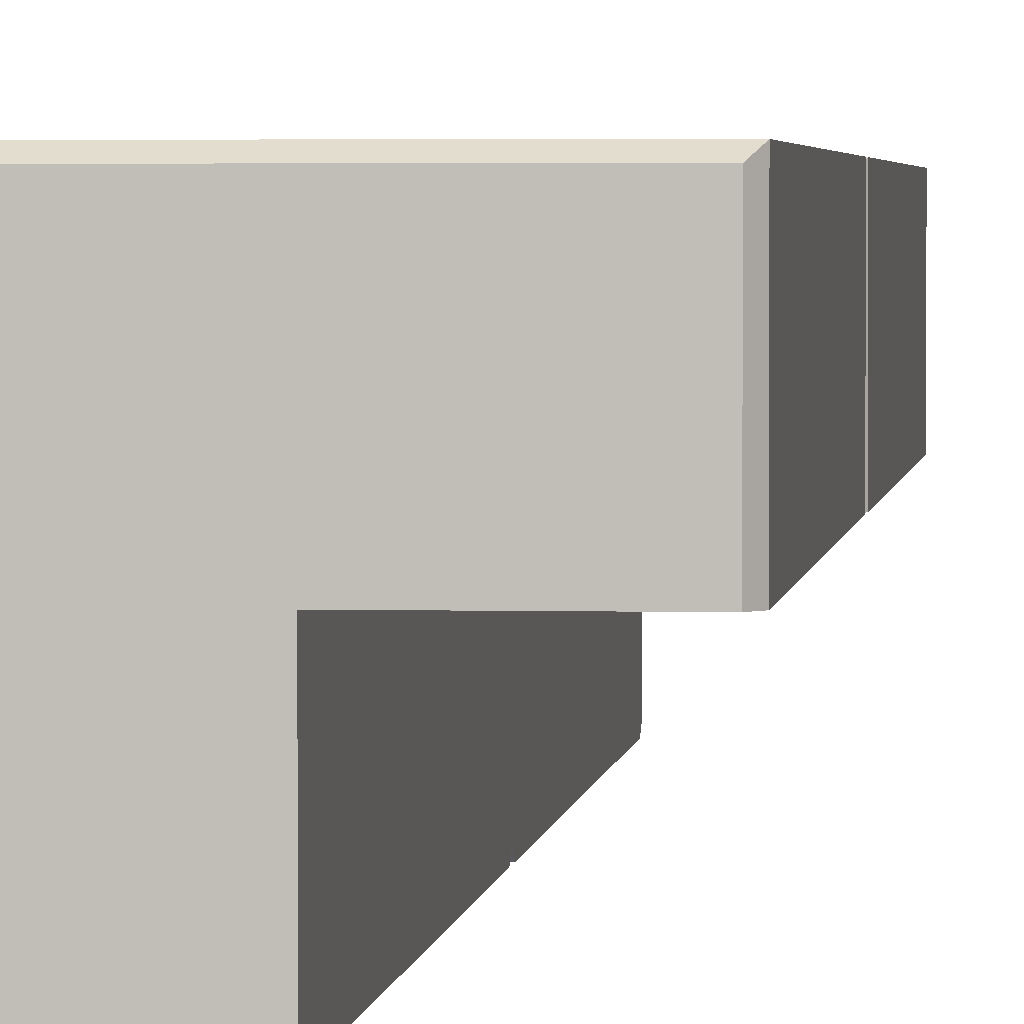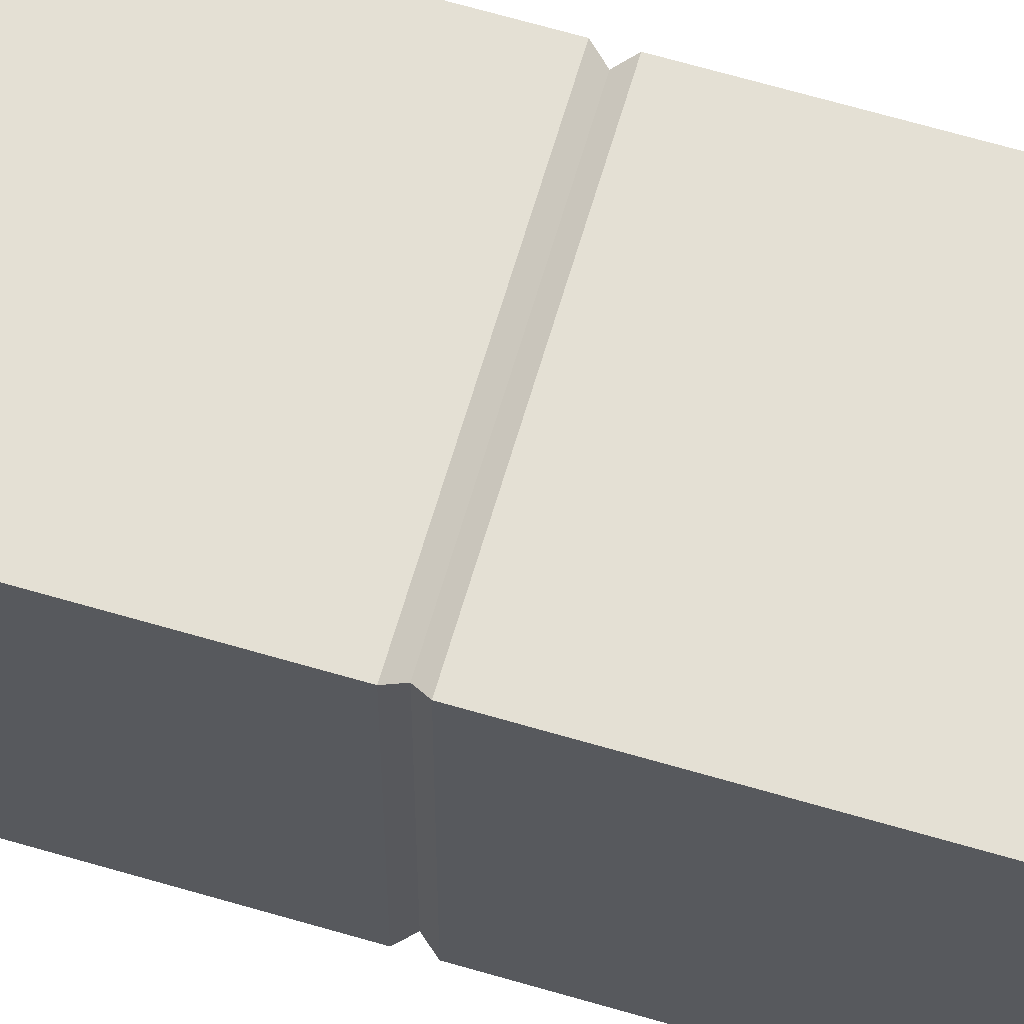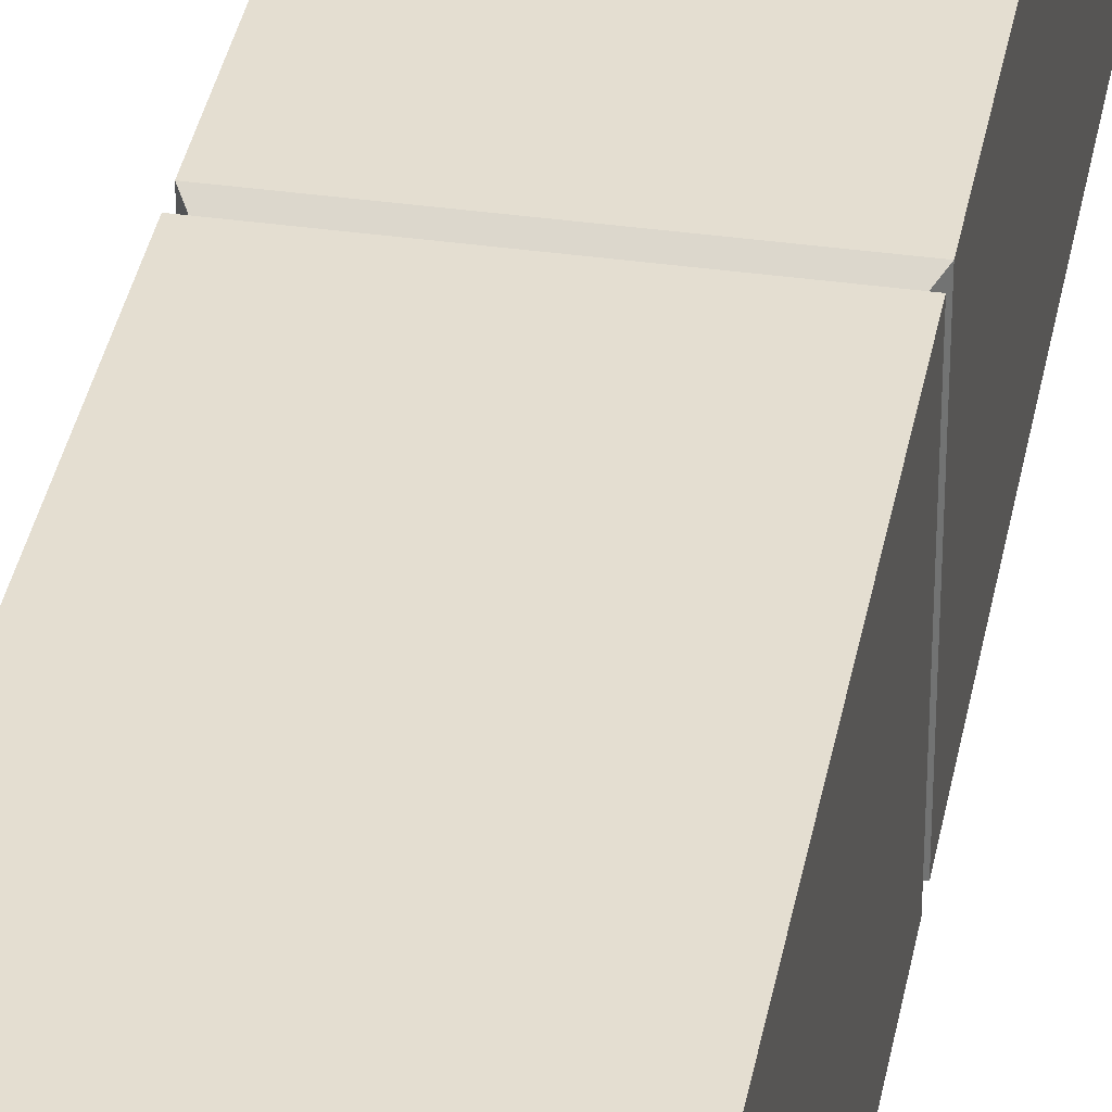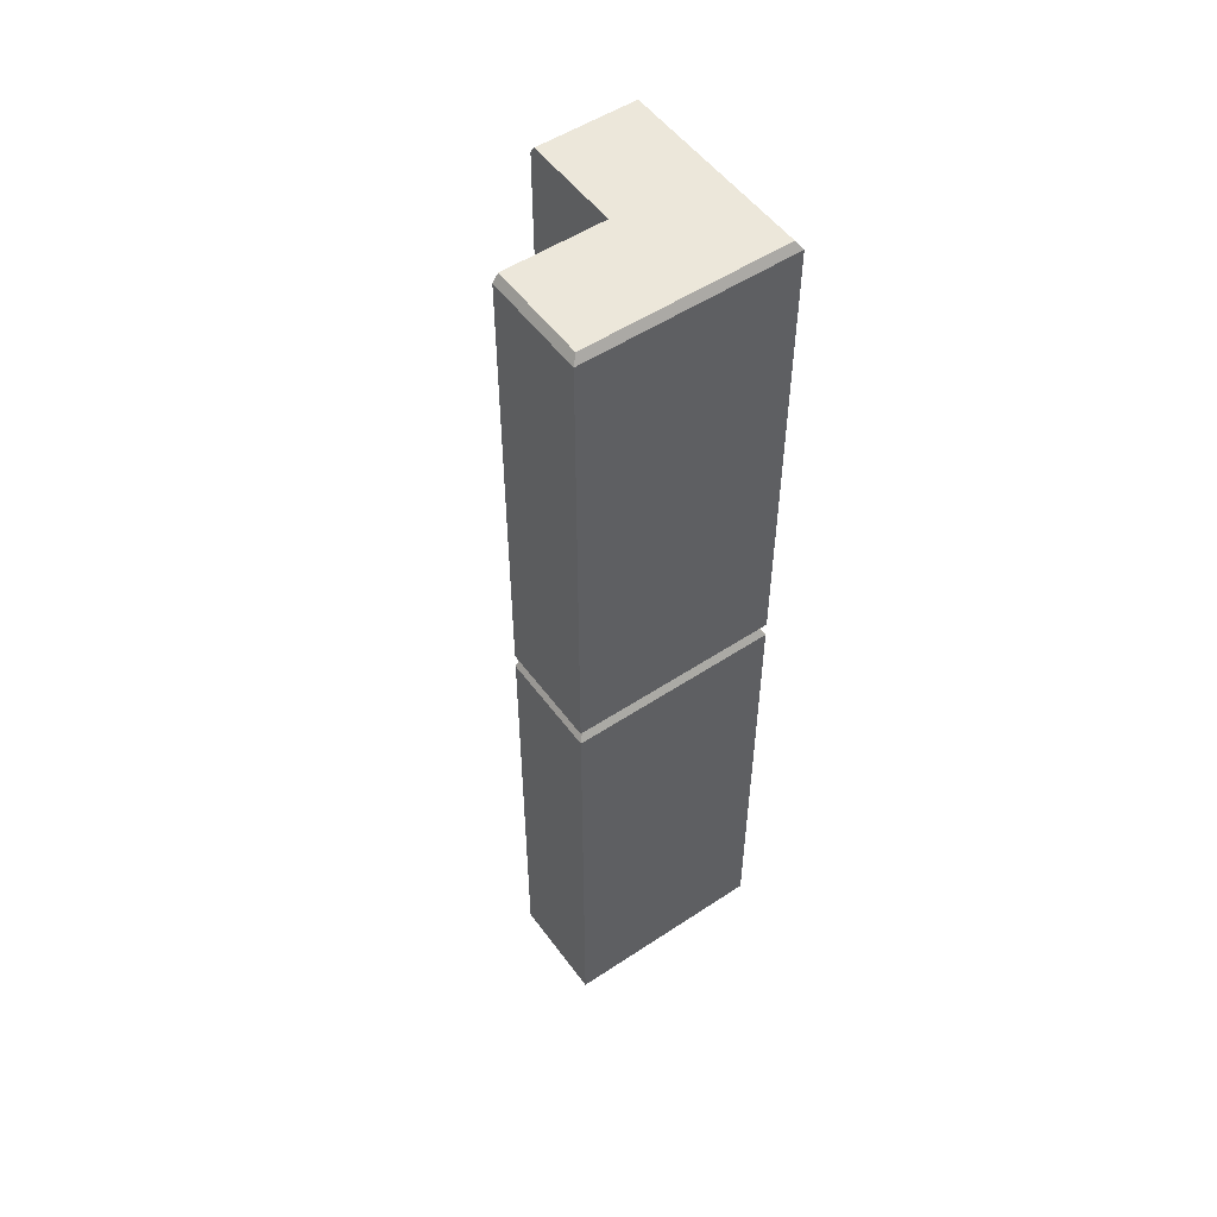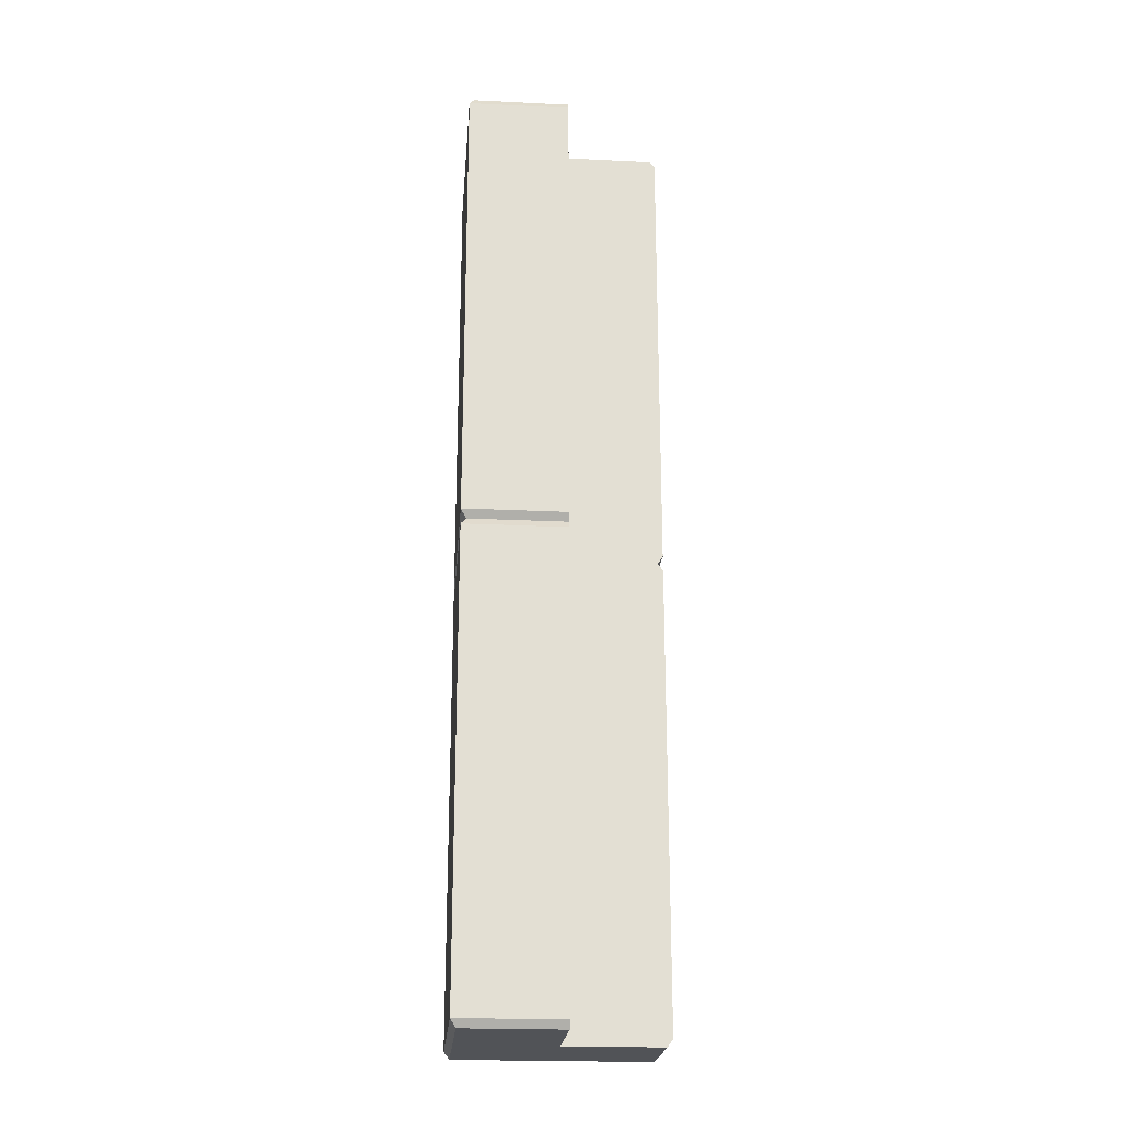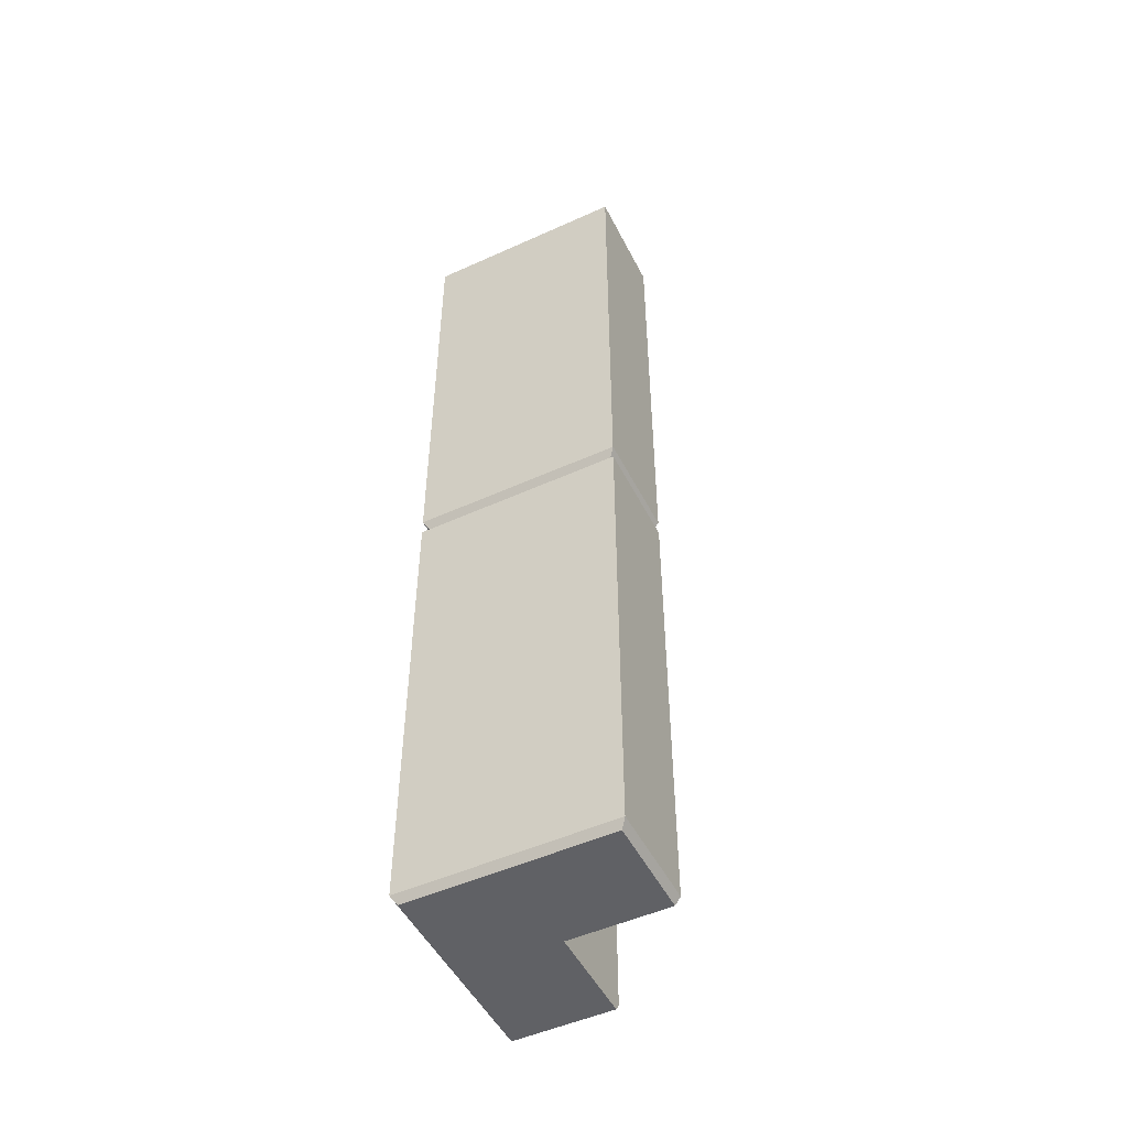
<metadata>
{"format":"obj","ext":"obj","renderer":"f3d","projection":"perspective","resolution":1024,"background":"white","views":[{"elev":2.6,"azim":5.7,"up":"+Z"},{"elev":66.2,"azim":-73.6,"up":"+Z"},{"elev":36.4,"azim":-169.6,"up":"+Z"},{"elev":52.7,"azim":-125.4,"up":"+Y"},{"elev":-22.2,"azim":85.3,"up":"+Y"},{"elev":-50.3,"azim":26.4,"up":"+Y"}]}
</metadata>
<code>
v -0.3092 0 0.3092
v 0.3092 0 0.3092
v -0.3092 3 0.3092
v 0.3092 3 0.3092
v -0.3092 3 -0.3092
v -0.3092 0 -0.3092
v -0.3092 1.5 0.3092
v 0.3092 1.5 0.3092
v -0.3092 1.5 -0.3092
v -0.326 0.02445 0.326
v 0.326 0.02445 0.326
v 0.326 1.475 0.326
v -0.326 1.475 0.326
v -0.326 1.475 -0.326
v -0.326 0.02445 -0.326
v -0.326 1.524 0.326
v 0.326 1.524 0.326
v 0.326 2.975 0.326
v -0.326 2.975 0.326
v -0.326 2.975 -0.326
v -0.326 1.524 -0.326
v 0.326 1.475 0
v 0.326 0.02445 0
v 0.3092 0 0
v 0.3092 3 0
v 0.326 2.975 0
v 0.326 1.524 0
v 0.3092 1.5 0
v 0 1.475 -0.326
v 4e-06 1.5 -0.3092
v 0 1.524 -0.326
v 0 2.975 -0.326
v 4e-06 3 -0.3092
v 4e-06 3 0
v 4e-06 0 -0.3092
v 0 0.02445 -0.326
v 4e-06 2.975 0
v 4e-06 1.524 0
v 4e-06 1.475 0
v 4e-06 0.02445 0
v 4e-06 0 0
v 4e-06 1.5 0
f 17 18 19 16
f 37 38 31 32
f 20 21 16 19
f 11 12 13 10
f 39 40 36 29
f 14 15 10 13
f 2 11 10 1
f 12 8 7 13
f 40 41 35 36
f 30 42 39 29
f 15 6 1 10
f 9 14 13 7
f 8 17 16 7
f 18 4 3 19
f 38 42 30 31
f 33 34 37 32
f 21 9 7 16
f 5 20 19 3
f 11 23 22 12
f 2 24 23 11
f 3 34 33 5
f 26 25 4 18
f 17 27 26 18
f 8 28 27 17
f 22 28 8 12
f 9 30 29 14
f 31 30 9 21
f 20 32 31 21
f 5 33 32 20
f 36 35 6 15
f 14 29 36 15
f 26 27 38 37
f 22 23 40 39
f 23 24 41 40
f 28 22 39 42
f 27 28 42 38
f 25 26 37 34
f 4 25 34 3
f 41 1 6 35
f 2 1 41 24

</code>
